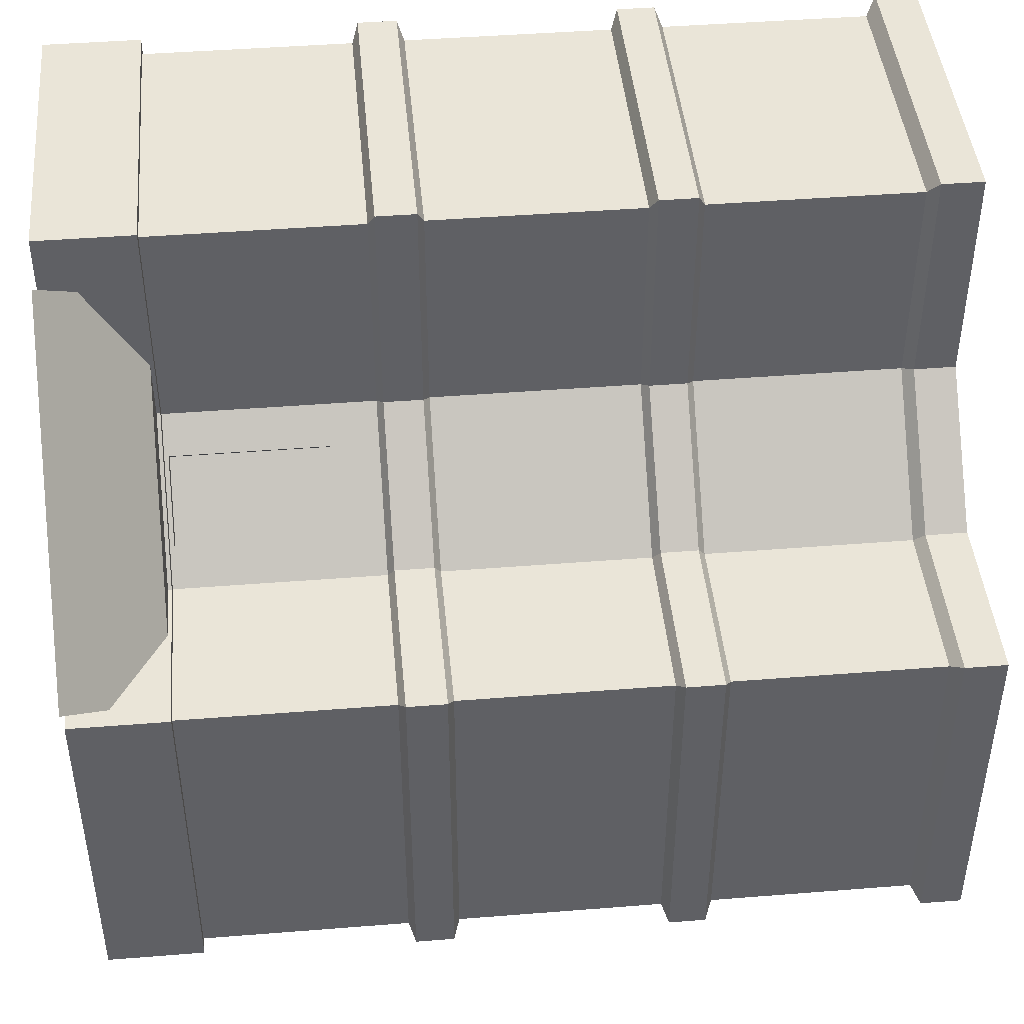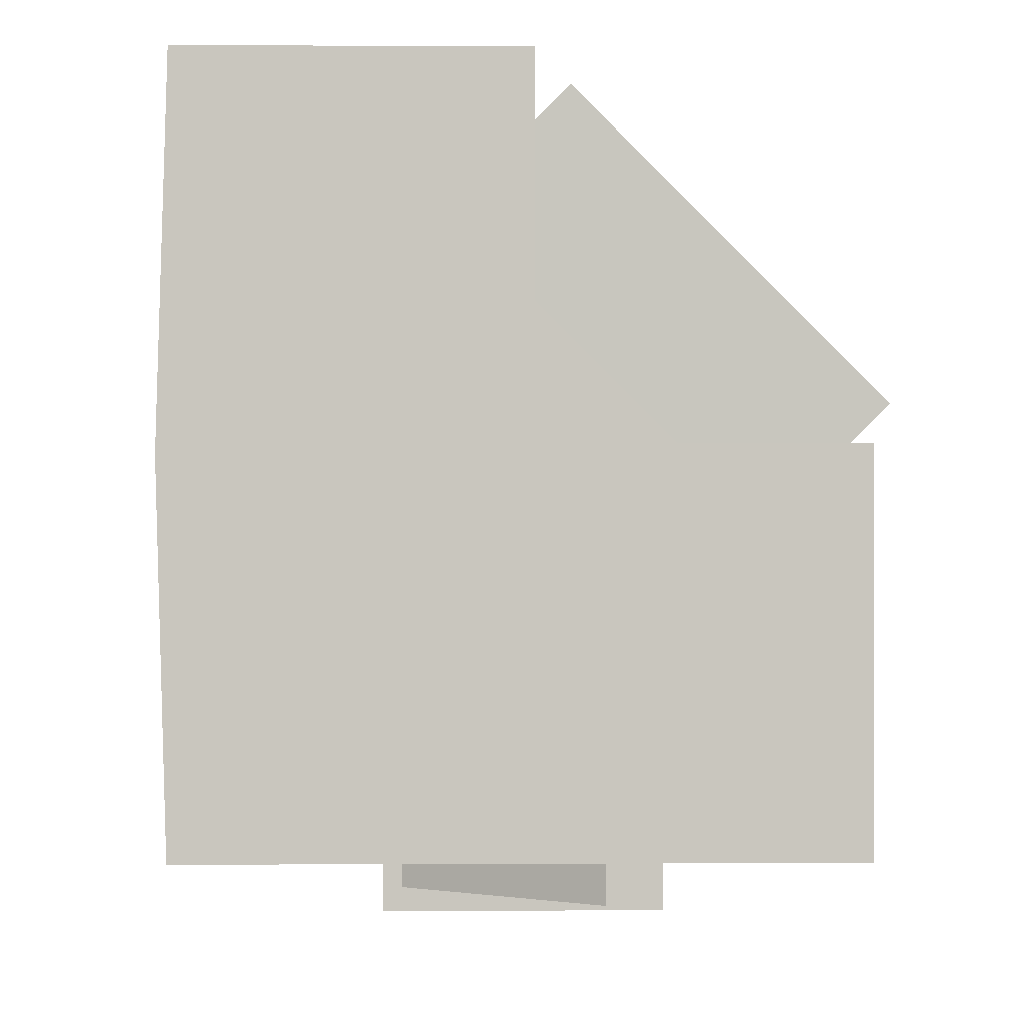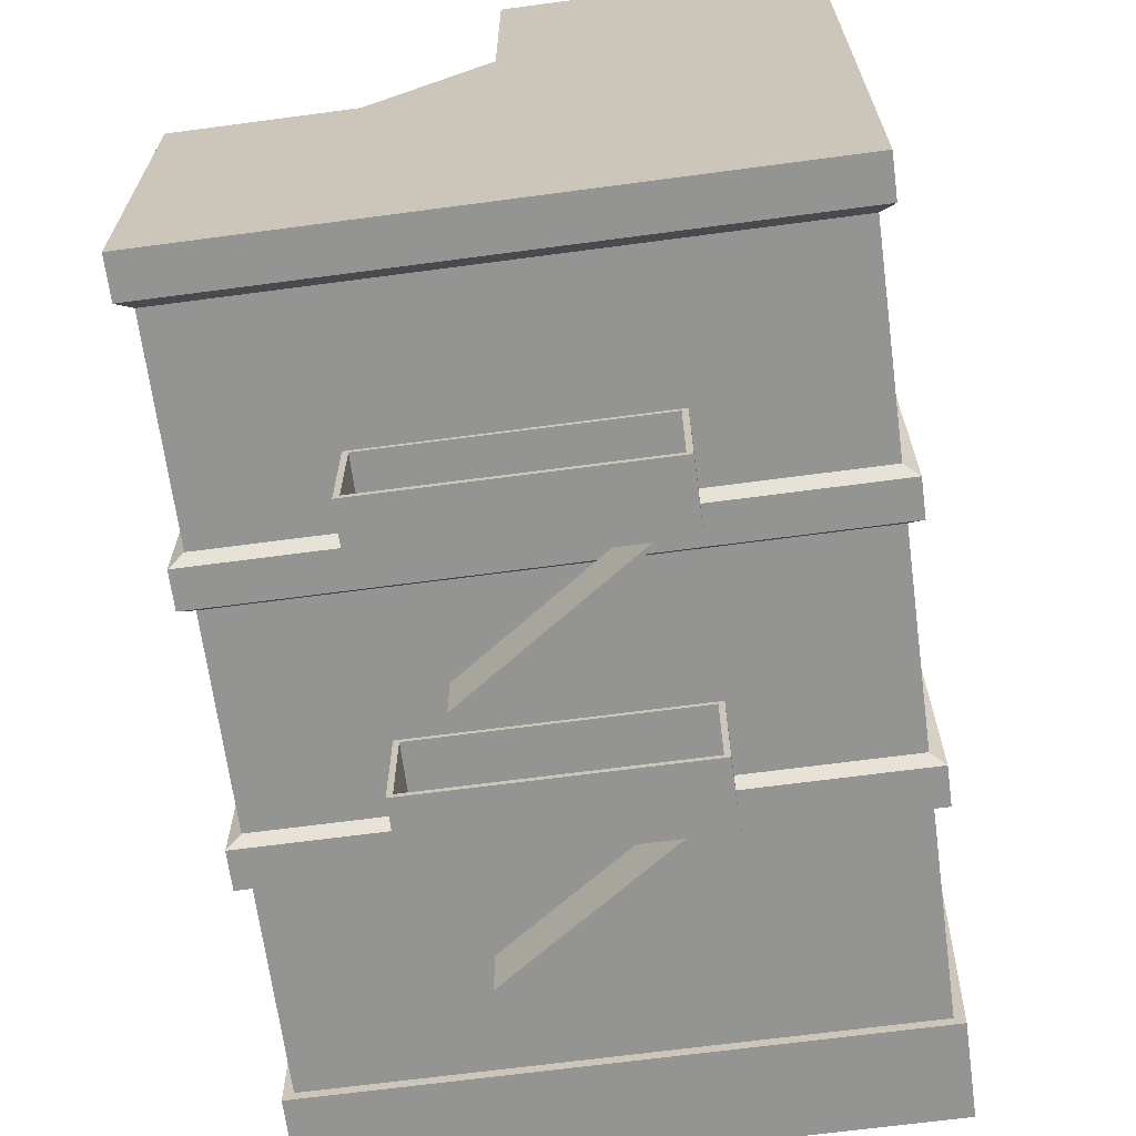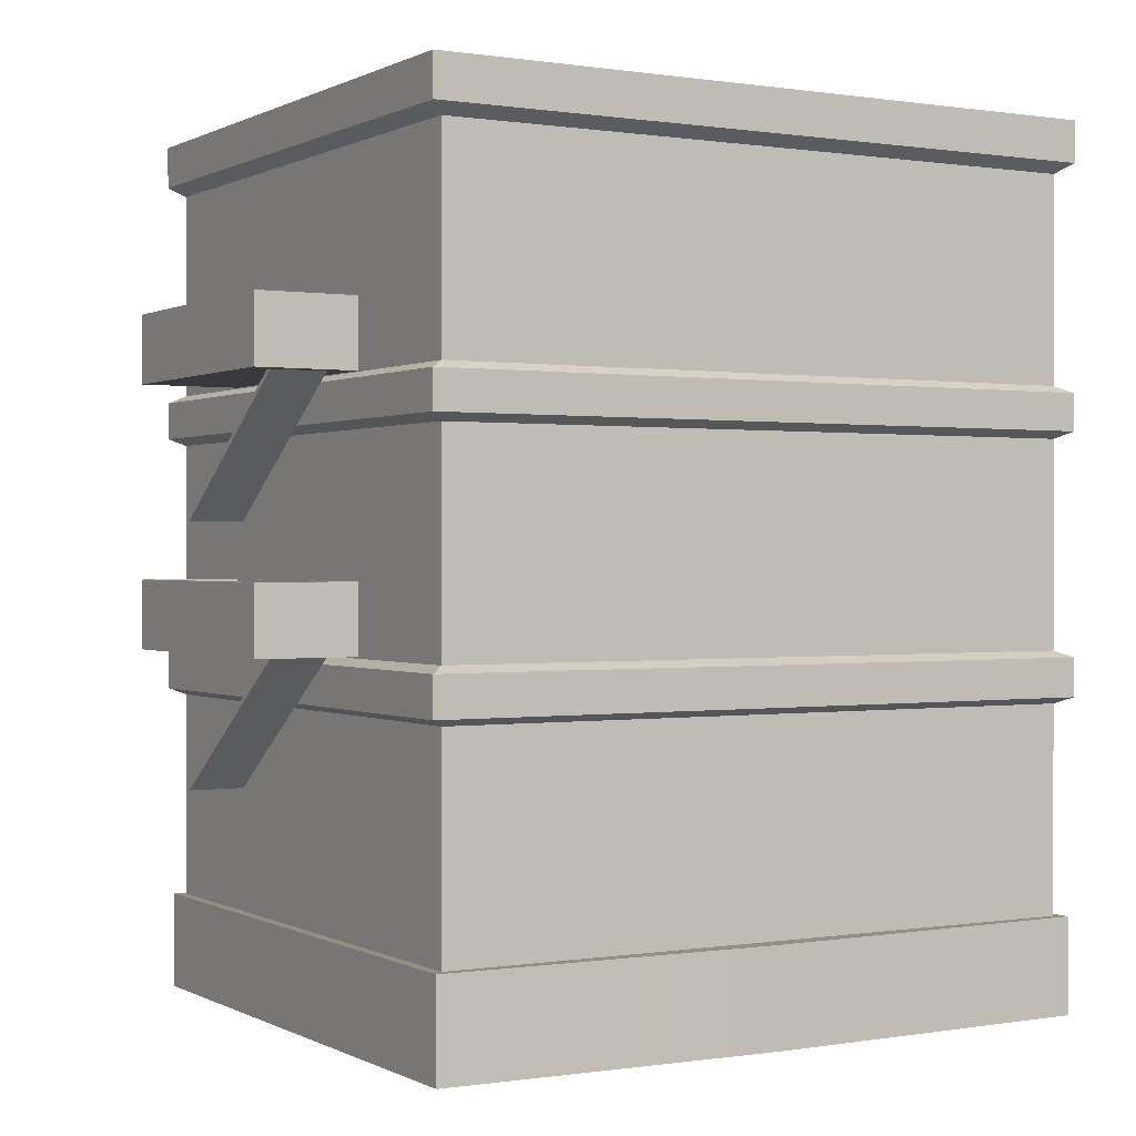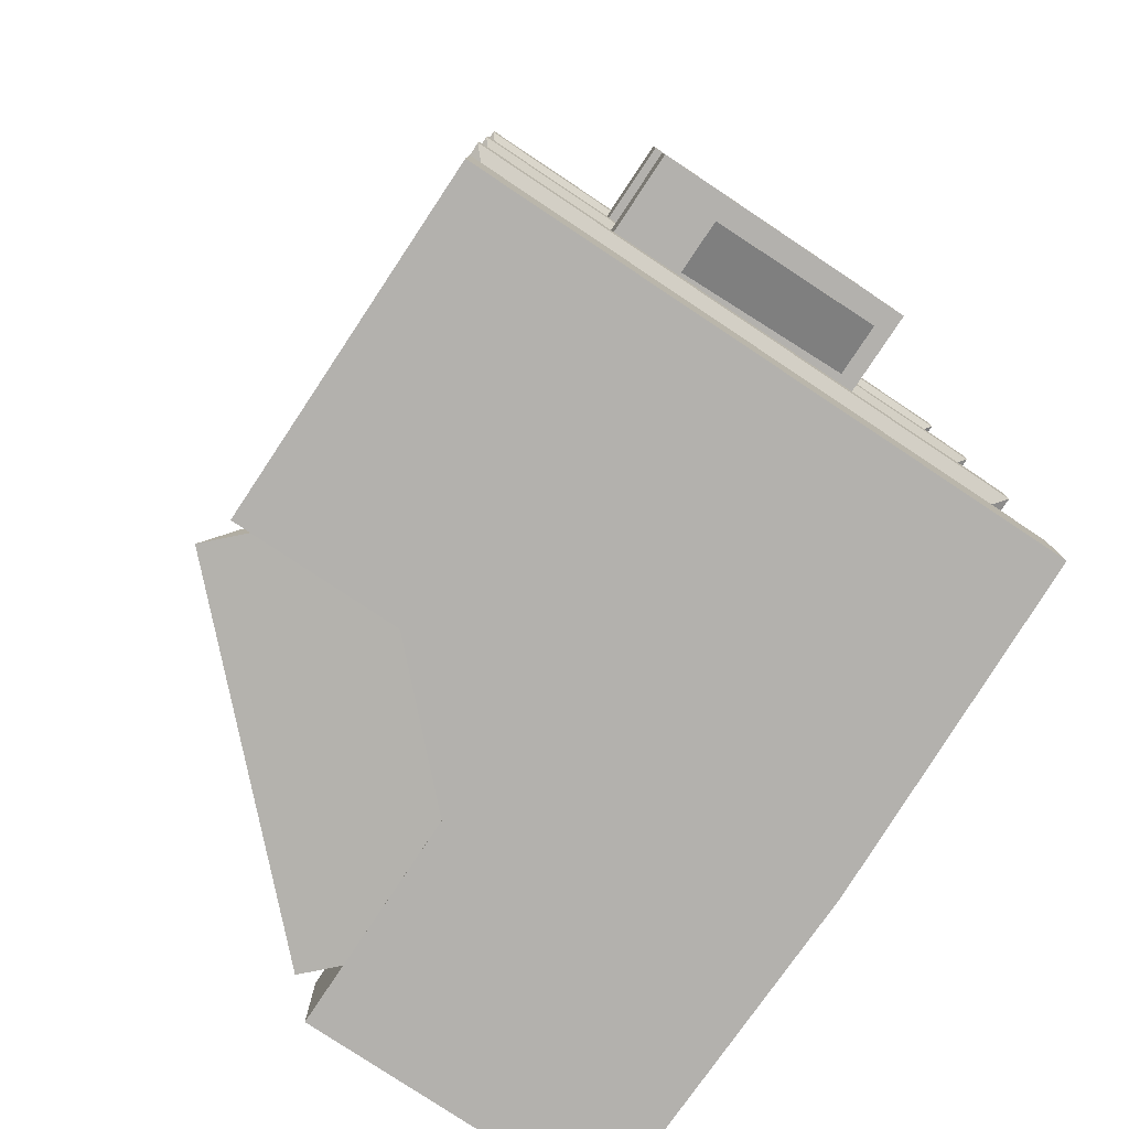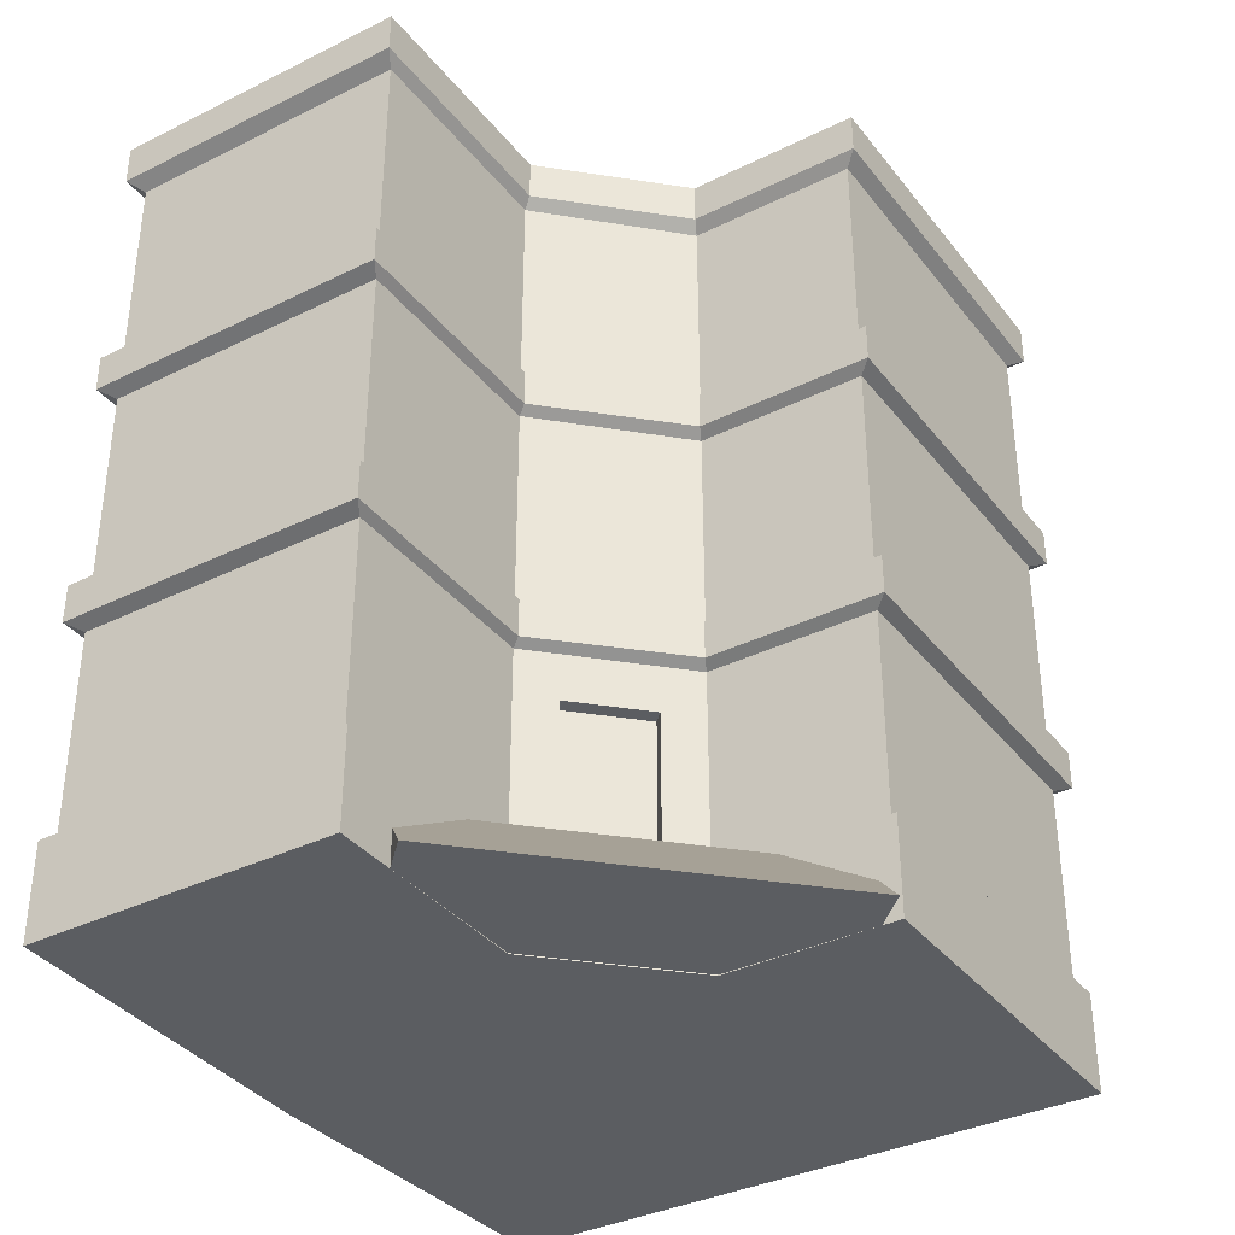
<metadata>
{"format":"obj","ext":"obj","renderer":"f3d","projection":"perspective","resolution":1024,"background":"white","views":[{"elev":44.5,"azim":84.7,"up":"+Z"},{"elev":-0.7,"azim":-1.3,"up":"+Z"},{"elev":-66.9,"azim":-172.4,"up":"+Z"},{"elev":0.3,"azim":-120.1,"up":"+Y"},{"elev":-79.3,"azim":146.4,"up":"+Y"},{"elev":-36.0,"azim":32.9,"up":"+Y"}]}
</metadata>
<code>
g default
v -2.67 11.9 -4.984
v 2.67 11.9 -4.984
v -2.67 13.21 -4.984
v 2.67 13.21 -4.984
v -2.67 13.21 -6.967
v 2.67 13.21 -6.967
v -2.67 11.9 -6.967
v 2.67 11.9 -6.967
v -2.563 13.21 -5.083
v 2.563 13.21 -5.083
v 2.563 13.21 -6.868
v -2.563 13.21 -6.868
v -2.563 12.02 -5.083
v 2.563 12.02 -5.083
v 2.563 12.02 -6.868
v -2.563 12.02 -6.868
v -2.318 11.9 -6.511
v -2.17 11.9 -6.511
v -2.17 11.9 -5.44
v -2.318 11.9 -5.44
v 1.419 9.318 -6.511
v 1.567 9.318 -6.511
v 1.567 9.318 -5.44
v 1.419 9.318 -5.44
v -2.67 6.914 -4.984
v 2.67 6.914 -4.984
v -2.67 8.226 -4.984
v 2.67 8.226 -4.984
v -2.67 8.226 -6.967
v 2.67 8.226 -6.967
v -2.67 6.914 -6.967
v 2.67 6.914 -6.967
v -2.563 8.226 -5.083
v 2.563 8.226 -5.083
v 2.563 8.226 -6.868
v -2.563 8.226 -6.868
v -2.563 7.034 -5.083
v 2.563 7.034 -5.083
v 2.563 7.034 -6.868
v -2.563 7.034 -6.868
v -2.318 6.914 -6.511
v -2.17 6.914 -6.511
v -2.17 6.914 -5.44
v -2.318 6.914 -5.44
v 1.419 4.332 -6.511
v 1.567 4.332 -6.511
v 1.567 4.332 -5.44
v 1.419 4.332 -5.44
v 5.373 1.866 1.498
v 5.373 5.883 1.498
v -0.1863 5.883 -5
v 5.373 5.883 -5
v -0.1863 1.866 -5
v 5.373 1.866 -5
v 5.373 6.883 1.498
v 5.373 6.883 -5
v -0.1863 6.883 -5
v 5.373 10.88 1.498
v 5.373 10.88 -5
v -0.1863 10.88 -5
v 5.373 11.88 1.498
v 5.373 11.88 -5
v -0.1863 11.88 -5
v 5.373 15.88 1.498
v 5.373 15.88 -5
v -0.1863 15.88 -5
v 5.373 16.88 1.498
v 5.373 16.88 -5
v -0.1863 16.88 -5
v -5.814 1.866 -5
v -5.814 1.866 1.498
v -5.814 5.883 1.498
v -5.814 5.883 -5
v -5.814 6.883 1.498
v -5.814 6.883 -5
v -5.814 10.88 1.498
v -5.814 10.88 -5
v -5.814 11.88 1.498
v -5.814 11.88 -5
v -5.814 15.88 1.498
v -5.814 15.88 -5
v -5.814 16.88 1.498
v -5.814 16.88 -5
v -0.1863 1.866 8
v -0.1863 5.883 8
v -5.814 5.883 8
v -5.814 1.866 8
v -0.1863 6.883 8
v -5.814 6.883 8
v -0.1863 10.88 8
v -5.814 10.88 8
v -0.1863 11.88 8
v -5.814 11.88 8
v -0.1863 15.88 8
v -5.814 15.88 8
v -0.1863 16.88 8
v -5.814 16.88 8
v -0.1863 -0.001117 -5
v 5.373 -0.001117 -5
v 5.373 -0.001117 1.498
v -5.814 -0.001117 1.498
v -5.814 -0.001117 -5
v -0.1863 -0.001117 8
v -5.814 -0.001117 8
v -0.1863 1.866 -5.196
v 5.568 1.866 -5.196
v 5.568 -0.001117 -5.196
v -0.1863 -0.001117 -5.196
v 5.568 1.866 1.694
v 5.568 -0.001117 1.694
v -6.009 1.866 -5.196
v -6.205 1.866 1.498
v -6.009 -0.001117 -5.196
v -6.205 -0.001117 1.498
v 0.009289 1.866 8.196
v 0.009289 -0.001117 8.196
v -6.009 1.866 8.196
v -6.009 -0.001117 8.196
v 2.133 1.866 1.498
v -0.1863 1.866 3.817
v 2.133 5.883 1.498
v -0.1863 5.883 3.817
v 2.133 6.883 1.498
v -0.1863 6.883 3.817
v 2.133 10.88 1.498
v -0.1863 10.88 3.817
v 2.133 11.88 1.498
v -0.1863 11.88 3.817
v 2.133 15.88 1.498
v -0.1863 15.88 3.817
v -0.1863 16.88 3.817
v 2.133 16.88 1.498
v -0.1863 16.88 -0.8209
v -2.505 16.88 1.498
v 2.328 1.866 1.694
v 0.009289 1.866 4.013
v -0.1863 -0.001117 3.817
v -2.505 -0.001117 1.498
v -0.1863 -0.001117 -0.8209
v 2.133 -0.001117 1.498
v 2.328 -0.001117 1.694
v 0.009289 -0.001117 4.013
v 5.63 6.008 1.718
v 5.63 6.008 -5.283
v 5.63 6.758 -5.283
v 5.63 6.758 1.718
v -0.1847 6.008 -5.283
v -0.1847 6.758 -5.283
v -6.071 6.008 1.498
v -6.071 6.008 -5.283
v -6.071 6.758 1.498
v -6.071 6.758 -5.283
v -0.02039 6.008 8.283
v -0.02039 6.758 8.283
v -6.071 6.758 8.283
v -6.071 6.008 8.283
v 2.241 6.008 1.718
v -0.02039 6.008 3.918
v 2.241 6.758 1.718
v -0.02039 6.758 3.918
v 5.63 11.02 1.718
v 5.63 11.02 -5.283
v 5.63 11.74 -5.283
v 5.63 11.74 1.718
v -0.1847 11.02 -5.283
v -0.1847 11.74 -5.283
v -6.071 11.02 1.498
v -6.071 11.02 -5.283
v -6.071 11.74 1.498
v -6.071 11.74 -5.283
v -0.02039 11.02 8.283
v -0.02039 11.74 8.283
v -6.071 11.74 8.283
v -6.071 11.02 8.283
v 2.241 11.02 1.718
v -0.02039 11.02 3.918
v 2.241 11.74 1.718
v -0.02039 11.74 3.918
v 5.63 16.08 1.718
v 5.63 16.08 -5.283
v 5.63 16.88 -5.283
v 5.63 16.88 1.718
v -0.1847 16.08 -5.283
v -0.1847 16.88 -5.283
v -6.071 16.08 1.498
v -6.071 16.08 -5.283
v -6.071 16.88 1.498
v -6.071 16.88 -5.283
v -0.02039 16.08 8.283
v -0.02039 16.88 8.283
v -6.071 16.88 8.283
v -6.071 16.08 8.283
v 2.241 16.08 1.718
v -0.02039 16.08 3.918
v 2.241 16.88 1.718
v -0.02039 16.88 3.918
v 1.568 1.947 2.063
v 0.3785 1.947 3.252
v 1.568 4.96 2.063
v 0.3785 4.96 3.252
v 1.366 1.947 1.861
v 0.1765 1.947 3.05
v 1.366 4.96 1.861
v 0.1765 4.96 3.05
v -1.617 0.01646 5.383
v 0.5877 -0.00606 7.588
v -1.617 1.796 5.383
v -0.9071 1.796 6.093
v 3.633 1.796 0.1327
v 4.343 1.796 0.8429
v 3.633 0.01646 0.1327
v 5.838 -0.00606 2.338
g polySurface6
f 1 2 4 3
f 13 14 15 16
f 5 6 8 7
f 21 22 23 24
f 2 8 6 4
f 7 1 3 5
f 3 4 10 9
f 4 6 11 10
f 6 5 12 11
f 5 3 9 12
f 9 10 14 13
f 10 11 15 14
f 11 12 16 15
f 12 9 13 16
f 7 8 18 17
f 8 2 19 18
f 2 1 20 19
f 1 7 17 20
f 17 18 22 21
f 18 19 23 22
f 19 20 24 23
f 20 17 21 24
f 25 26 28 27
f 37 38 39 40
f 29 30 32 31
f 45 46 47 48
f 26 32 30 28
f 31 25 27 29
f 27 28 34 33
f 28 30 35 34
f 30 29 36 35
f 29 27 33 36
f 33 34 38 37
f 34 35 39 38
f 35 36 40 39
f 36 33 37 40
f 31 32 42 41
f 32 26 43 42
f 26 25 44 43
f 25 31 41 44
f 41 42 46 45
f 42 43 47 46
f 43 44 48 47
f 44 41 45 48
f 51 52 54 53
f 98 99 100 140 139
f 49 54 52 50
f 70 71 72 73
f 143 144 145 146
f 144 147 148 145
f 150 149 151 152
f 55 56 59 58
f 56 57 60 59
f 75 74 76 77
f 161 162 163 164
f 162 165 166 163
f 168 167 169 170
f 61 62 65 64
f 62 63 66 65
f 79 78 80 81
f 179 180 181 182
f 180 183 184 181
f 186 185 187 188
f 98 139 138 101 102
f 84 85 86 87
f 51 53 70 73
f 153 154 155 156
f 148 147 150 152
f 88 90 91 89
f 60 57 75 77
f 171 172 173 174
f 166 165 168 170
f 92 94 95 93
f 66 63 79 81
f 189 190 191 192
f 184 183 186 188
f 72 71 87 86
f 101 138 137 103 104
f 151 149 156 155
f 76 74 89 91
f 169 167 174 173
f 80 78 93 95
f 187 185 192 191
f 105 106 107 108
f 106 109 110 107
f 112 111 113 114
f 111 105 108 113
f 115 117 118 116
f 117 112 114 118
f 53 54 106 105
f 99 98 108 107
f 54 49 109 106
f 100 99 107 110
f 71 70 111 112
f 102 101 114 113
f 70 53 105 111
f 98 102 113 108
f 84 87 117 115
f 104 103 116 118
f 87 71 112 117
f 101 104 118 114
f 131 134 82 97 96
f 133 132 67 68 69
f 134 133 69 83 82
f 119 120 136 135
f 202 201 203 204
f 158 157 159 160
f 124 123 125 126
f 176 175 177 178
f 128 127 129 130
f 194 193 195 196
f 135 136 142 141
f 137 140 141 142
f 119 49 50 121
f 157 143 146 159
f 123 55 58 125
f 175 161 164 177
f 127 61 64 129
f 193 179 182 195
f 120 122 85 84
f 158 160 154 153
f 124 126 90 88
f 176 178 172 171
f 128 130 94 92
f 194 196 190 189
f 109 135 141 110
f 136 115 116 142
f 49 119 135 109
f 141 140 100 110
f 120 84 115 136
f 103 137 142 116
f 131 132 133 134
f 137 138 139 140
f 50 52 144 143
f 56 55 146 145
f 52 51 147 144
f 57 56 145 148
f 73 72 149 150
f 74 75 152 151
f 88 89 155 154
f 86 85 153 156
f 51 73 150 147
f 75 57 148 152
f 72 86 156 149
f 89 74 151 155
f 122 121 157 158
f 123 124 160 159
f 121 50 143 157
f 55 123 159 146
f 124 88 154 160
f 85 122 158 153
f 58 59 162 161
f 62 61 164 163
f 59 60 165 162
f 63 62 163 166
f 77 76 167 168
f 78 79 170 169
f 92 93 173 172
f 91 90 171 174
f 60 77 168 165
f 79 63 166 170
f 76 91 174 167
f 93 78 169 173
f 126 125 175 176
f 127 128 178 177
f 125 58 161 175
f 61 127 177 164
f 128 92 172 178
f 90 126 176 171
f 64 65 180 179
f 68 67 182 181
f 65 66 183 180
f 69 68 181 184
f 81 80 185 186
f 82 83 188 187
f 96 97 191 190
f 95 94 189 192
f 66 81 186 183
f 83 69 184 188
f 80 95 192 185
f 97 82 187 191
f 130 129 193 194
f 132 131 196 195
f 129 64 179 193
f 67 132 195 182
f 131 96 190 196
f 94 130 194 189
f 120 119 197 198
f 119 121 199 197
f 121 122 200 199
f 122 120 198 200
f 198 197 201 202
f 197 199 203 201
f 199 200 204 203
f 200 198 202 204
f 205 206 208 207
f 207 208 210 209
f 209 210 212 211
f 211 212 206 205
f 206 212 210 208
f 211 205 207 209

</code>
